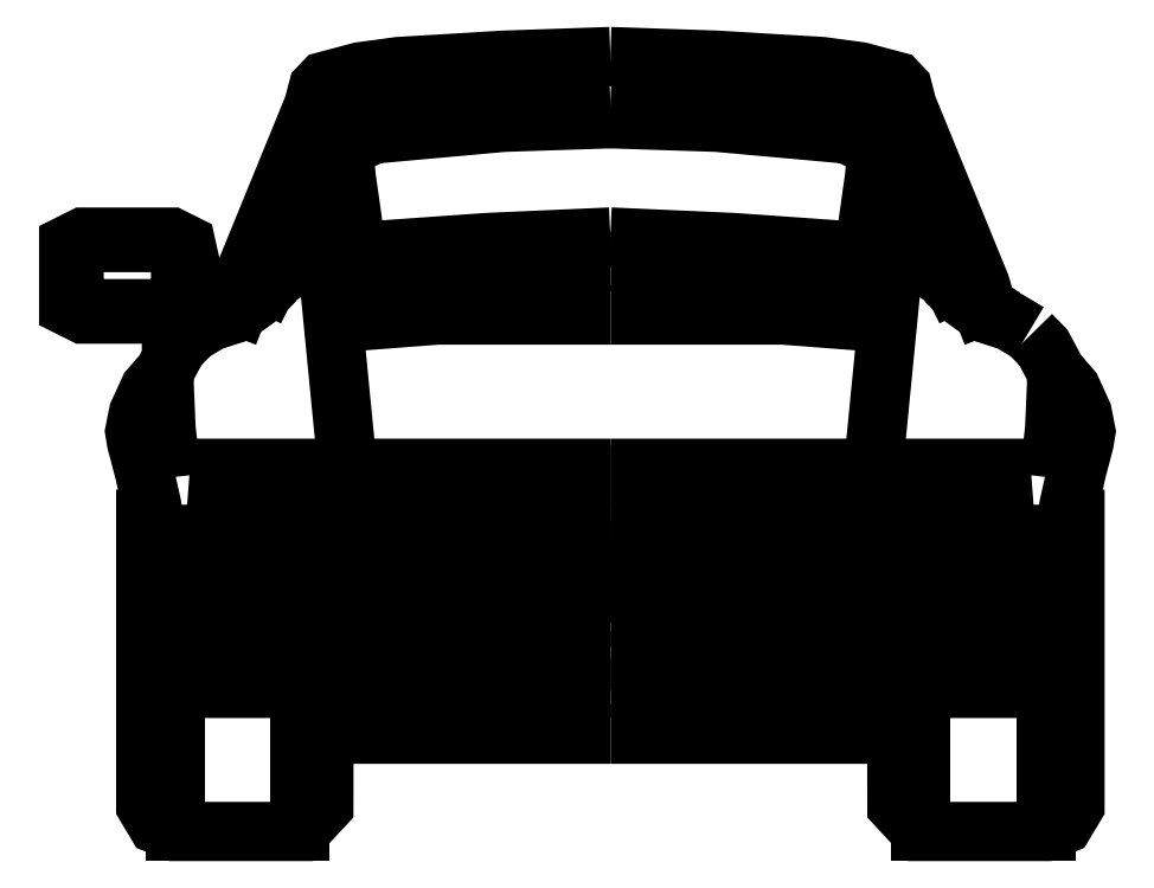
<metadata>
{"format":"dxf","ext":"dxf","renderer":"ezdxf+matplotlib","layout":"modelspace","background":"white","min_lineweight":24,"dpi":150}
</metadata>
<code>
0
SECTION
2
ENTITIES
0
POLYLINE
8
0
66
     1
10
0
20
0
30
0
0
VERTEX
8
0
10
0.8223
20
1.341
30
0
0
VERTEX
8
0
10
0.6376
20
1.335
30
0
0
VERTEX
8
0
10
0.4561
20
1.324
30
0
0
VERTEX
8
0
10
0.39
20
1.315
30
0
0
VERTEX
8
0
10
0.3278
20
1.299
30
0
0
VERTEX
8
0
10
0.3169
20
1.287
30
0
0
VERTEX
8
0
10
0.3089
20
1.256
30
0
0
VERTEX
8
0
10
0.1824
20
0.9467
30
0
0
VERTEX
8
0
10
0.1713
20
0.9083
30
0
0
VERTEX
8
0
10
0.1605
20
0.8923
30
0
0
VERTEX
8
0
10
0.1311
20
0.8828
30
0
0
VERTEX
8
0
10
0.09904
20
0.8636
30
0
0
SEQEND
8
0
0
POLYLINE
8
0
66
     1
10
0
20
0
30
0
0
VERTEX
8
0
10
0.8223
20
1.258
30
0
0
VERTEX
8
0
10
0.6376
20
1.252
30
0
0
VERTEX
8
0
10
0.409
20
1.226
30
0
0
VERTEX
8
0
10
0.3725
20
1.208
30
0
0
VERTEX
8
0
10
0.361
20
1.191
30
0
0
VERTEX
8
0
10
0.3625
20
1.166
30
0
0
VERTEX
8
0
10
0.3655
20
1.132
30
0
0
VERTEX
8
0
10
0.3699
20
1.101
30
0
0
VERTEX
8
0
10
0.379
20
1.036
30
0
0
VERTEX
8
0
10
0.3852
20
1.001
30
0
0
VERTEX
8
0
10
0.4135
20
1.006
30
0
0
VERTEX
8
0
10
0.6097
20
1.019
30
0
0
VERTEX
8
0
10
0.8223
20
1.029
30
0
0
SEQEND
8
0
0
POLYLINE
8
0
66
     1
10
0
20
0
30
0
0
VERTEX
8
0
10
0.3641
20
1.173
30
0
0
VERTEX
8
0
10
0.3757
20
1.189
30
0
0
VERTEX
8
0
10
0.4122
20
1.207
30
0
0
VERTEX
8
0
10
0.6376
20
1.227
30
0
0
VERTEX
8
0
10
0.8221
20
1.234
30
0
0
SEQEND
8
0
0
POLYLINE
8
0
66
     1
10
0
20
0
30
0
0
VERTEX
8
0
10
0.3027
20
1.238
30
0
0
VERTEX
8
0
10
0.3089
20
1.247
30
0
0
VERTEX
8
0
10
0.3113
20
1.248
30
0
0
VERTEX
8
0
10
0.312
20
1.237
30
0
0
VERTEX
8
0
10
0.3107
20
1.222
30
0
0
VERTEX
8
0
10
0.3055
20
1.199
30
0
0
VERTEX
8
0
10
0.3001
20
1.17
30
0
0
VERTEX
8
0
10
0.2938
20
1.144
30
0
0
VERTEX
8
0
10
0.2895
20
1.121
30
0
0
VERTEX
8
0
10
0.2819
20
1.087
30
0
0
VERTEX
8
0
10
0.2696
20
1.042
30
0
0
VERTEX
8
0
10
0.2636
20
1.017
30
0
0
VERTEX
8
0
10
0.2476
20
0.9791
30
0
0
VERTEX
8
0
10
0.2344
20
0.9456
30
0
0
VERTEX
8
0
10
0.2132
20
0.9242
30
0
0
VERTEX
8
0
10
0.191
20
0.9081
30
0
0
VERTEX
8
0
10
0.1681
20
0.896
30
0
0
VERTEX
8
0
10
0.1623
20
0.8936
30
0
0
SEQEND
8
0
0
POLYLINE
8
0
66
     1
10
0
20
0
30
0
0
VERTEX
8
0
10
0.8221
20
0.9869
30
0
0
VERTEX
8
0
10
0.6097
20
0.9869
30
0
0
VERTEX
8
0
10
0.4373
20
0.9746
30
0
0
VERTEX
8
0
10
0.3991
20
0.961
30
0
0
VERTEX
8
0
10
0.422
20
0.886
30
0
0
VERTEX
8
0
10
0.5235
20
0.8938
30
0
0
VERTEX
8
0
10
0.8221
20
0.8938
30
0
0
SEQEND
8
0
0
POLYLINE
8
0
66
     1
10
0
20
0
30
0
0
VERTEX
8
0
10
0.3169
20
1.287
30
0
0
VERTEX
8
0
10
0.3169
20
1.222
30
0
0
VERTEX
8
0
10
0.3182
20
1.175
30
0
0
VERTEX
8
0
10
0.3236
20
1.092
30
0
0
VERTEX
8
0
10
0.3282
20
1.031
30
0
0
VERTEX
8
0
10
0.3655
20
0.651
30
0
0
SEQEND
8
0
0
POLYLINE
8
0
66
     1
10
0
20
0
30
0
0
VERTEX
8
0
10
0.09495
20
0.8599
30
0
0
VERTEX
8
0
10
0.07372
20
0.8383
30
0
0
VERTEX
8
0
10
0.05064
20
0.7953
30
0
0
VERTEX
8
0
10
0.02495
20
0.7657
30
0
0
VERTEX
8
0
10
0.005957
20
0.724
30
0
0
VERTEX
8
0
10
-0.0003723
20
0.6922
30
0
0
VERTEX
8
0
10
0.002793
20
0.6732
30
0
0
VERTEX
8
0
10
0.01545
20
0.6255
30
0
0
VERTEX
8
0
10
0.02904
20
0.5652
30
0
0
VERTEX
8
0
10
0.03686
20
0.5144
30
0
0
VERTEX
8
0
10
0.03723
20
0.5049
30
0
0
VERTEX
8
0
10
0.06497
20
0.3143
30
0
0
VERTEX
8
0
10
0.1389
20
0.2476
30
0
0
VERTEX
8
0
10
0.8221
20
0.2476
30
0
0
SEQEND
8
0
0
POLYLINE
8
0
66
     1
10
0
20
0
30
0
0
VERTEX
8
0
10
0.8221
20
0.5176
30
0
0
VERTEX
8
0
10
0.3191
20
0.5176
30
0
0
VERTEX
8
0
10
0.2521
20
0.5144
30
0
0
VERTEX
8
0
10
0.212
20
0.5144
30
0
0
VERTEX
8
0
10
0.1378
20
0.5144
30
0
0
VERTEX
8
0
10
0.03686
20
0.5144
30
0
0
SEQEND
8
0
0
POLYLINE
8
0
66
     1
10
0
20
0
30
0
0
VERTEX
8
0
10
0.04114
20
0.5049
30
0
0
VERTEX
8
0
10
0.09737
20
0.5049
30
0
0
VERTEX
8
0
10
0.1171
20
0.4954
30
0
0
VERTEX
8
0
10
0.8221
20
0.4954
30
0
0
SEQEND
8
0
0
POLYLINE
8
0
66
     1
10
0
20
0
30
0
0
VERTEX
8
0
10
0.8218
20
0.4572
30
0
0
VERTEX
8
0
10
0.1171
20
0.4572
30
0
0
VERTEX
8
0
10
0.1171
20
0.4127
30
0
0
VERTEX
8
0
10
0.8218
20
0.4127
30
0
0
SEQEND
8
0
0
POLYLINE
8
0
66
     1
10
0
20
0
30
0
0
VERTEX
8
0
10
0.8221
20
0.3712
30
0
0
VERTEX
8
0
10
0.2443
20
0.3714
30
0
0
VERTEX
8
0
10
0.18
20
0.3651
30
0
0
VERTEX
8
0
10
0.1478
20
0.3651
30
0
0
VERTEX
8
0
10
0.1171
20
0.3651
30
0
0
VERTEX
8
0
10
0.09737
20
0.3556
30
0
0
VERTEX
8
0
10
0.09737
20
0.5049
30
0
0
SEQEND
8
0
0
LINE
8
0
10
0.09737
20
0.3556
30
0
11
0.07689
21
0.3556
31
0
0
POLYLINE
8
0
66
     1
10
0
20
0
30
0
0
VERTEX
8
0
10
0.8221
20
0.616
30
0
0
VERTEX
8
0
10
0.1528
20
0.616
30
0
0
VERTEX
8
0
10
0.1448
20
0.5239
30
0
0
VERTEX
8
0
10
0.8221
20
0.5239
30
0
0
SEQEND
8
0
0
POLYLINE
8
0
66
     1
10
0
20
0
30
0
0
VERTEX
8
0
10
0.09737
20
0.5049
30
0
0
VERTEX
8
0
10
0.1378
20
0.5144
30
0
0
VERTEX
8
0
10
0.1465
20
0.6287
30
0
0
VERTEX
8
0
10
0.8221
20
0.6287
30
0
0
SEQEND
8
0
0
POLYLINE
8
0
66
     1
10
0
20
0
30
0
0
VERTEX
8
0
10
0.05064
20
0.7953
30
0
0
VERTEX
8
0
10
0.05064
20
0.7726
30
0
0
VERTEX
8
0
10
0.0538
20
0.6983
30
0
0
VERTEX
8
0
10
0.06311
20
0.6131
30
0
0
SEQEND
8
0
0
POLYLINE
8
0
66
     1
10
0
20
0
30
0
0
VERTEX
8
0
10
0.01862
20
0.5916
30
0
0
VERTEX
8
0
10
0.01862
20
0.04449
30
0
0
VERTEX
8
0
10
0.03761
20
0.01266
30
0
0
VERTEX
8
0
10
0.06944
20
0
30
0
0
VERTEX
8
0
10
0.2854
20
0
30
0
0
VERTEX
8
0
10
0.3267
20
0.04449
30
0
0
VERTEX
8
0
10
0.3269
20
0.1683
30
0
0
VERTEX
8
0
10
0.8221
20
0.1683
30
0
0
SEQEND
8
0
0
LINE
8
0
10
0.2854
20
0
30
0
11
0.2854
21
0.2094
31
0
0
LINE
8
0
10
0.06944
20
0
30
0
11
0.06944
21
0.3102
31
0
0
LINE
8
0
10
0.1803
20
0.9087
30
0
11
0.3085
21
1.237
31
0
0
POLYLINE
8
0
66
     1
10
0
20
0
30
0
0
VERTEX
8
0
10
0.1139
20
0.8733
30
0
0
VERTEX
8
0
10
0.1139
20
0.9018
30
0
0
VERTEX
8
0
10
0.08843
20
1.016
30
0
0
VERTEX
8
0
10
0.06311
20
1.029
30
0
0
VERTEX
8
0
10
-0.08936
20
1.029
30
0
0
VERTEX
8
0
10
-0.1147
20
1.016
30
0
0
VERTEX
8
0
10
-0.1147
20
0.9081
30
0
0
VERTEX
8
0
10
-0.08936
20
0.8955
30
0
0
VERTEX
8
0
10
0.06311
20
0.8955
30
0
0
VERTEX
8
0
10
0.06311
20
0.8162
30
0
0
SEQEND
8
0
0
POLYLINE
8
0
66
     1
10
0
20
0
30
0
70
     1
0
VERTEX
8
0
10
0.06311
20
0.905
30
0
0
VERTEX
8
0
10
0.07894
20
0.9145
30
0
0
VERTEX
8
0
10
0.07894
20
1.01
30
0
0
VERTEX
8
0
10
0.06311
20
1.019
30
0
0
VERTEX
8
0
10
-0.08936
20
1.019
30
0
0
VERTEX
8
0
10
-0.1052
20
1.01
30
0
0
VERTEX
8
0
10
-0.1052
20
0.9145
30
0
0
VERTEX
8
0
10
-0.08936
20
0.905
30
0
0
SEQEND
8
0
0
LINE
8
0
10
0.4381
20
0.616
30
0
11
0.4381
21
0.5239
31
0
0
POLYLINE
8
0
66
     1
10
0
20
0
30
0
0
VERTEX
8
0
10
0.1171
20
0.3651
30
0
0
VERTEX
8
0
10
0.1998
20
0.2984
30
0
0
VERTEX
8
0
10
0.2441
20
0.2953
30
0
0
VERTEX
8
0
10
0.8221
20
0.2953
30
0
0
SEQEND
8
0
0
POLYLINE
8
0
66
     1
10
0
20
0
30
0
0
VERTEX
8
0
10
1.528
20
0.3651
30
0
0
VERTEX
8
0
10
1.445
20
0.2984
30
0
0
VERTEX
8
0
10
1.401
20
0.2953
30
0
0
VERTEX
8
0
10
0.8225
20
0.2953
30
0
0
SEQEND
8
0
0
LINE
8
0
10
1.207
20
0.616
30
0
11
1.207
21
0.5239
31
0
0
LINE
8
0
10
1.464
20
0.9087
30
0
11
1.336
21
1.237
31
0
0
LINE
8
0
10
1.575
20
0
30
0
11
1.575
21
0.3102
31
0
0
LINE
8
0
10
1.359
20
0
30
0
11
1.359
21
0.2094
31
0
0
POLYLINE
8
0
66
     1
10
0
20
0
30
0
0
VERTEX
8
0
10
1.626
20
0.5916
30
0
0
VERTEX
8
0
10
1.626
20
0.04449
30
0
0
VERTEX
8
0
10
1.607
20
0.01266
30
0
0
VERTEX
8
0
10
1.575
20
0
30
0
0
VERTEX
8
0
10
1.359
20
0
30
0
0
VERTEX
8
0
10
1.318
20
0.04449
30
0
0
VERTEX
8
0
10
1.318
20
0.1683
30
0
0
VERTEX
8
0
10
0.8225
20
0.1683
30
0
0
SEQEND
8
0
0
POLYLINE
8
0
66
     1
10
0
20
0
30
0
0
VERTEX
8
0
10
1.594
20
0.7953
30
0
0
VERTEX
8
0
10
1.594
20
0.7726
30
0
0
VERTEX
8
0
10
1.591
20
0.6983
30
0
0
VERTEX
8
0
10
1.582
20
0.6131
30
0
0
SEQEND
8
0
0
POLYLINE
8
0
66
     1
10
0
20
0
30
0
0
VERTEX
8
0
10
1.547
20
0.5049
30
0
0
VERTEX
8
0
10
1.507
20
0.5144
30
0
0
VERTEX
8
0
10
1.498
20
0.6287
30
0
0
VERTEX
8
0
10
0.8225
20
0.6287
30
0
0
SEQEND
8
0
0
POLYLINE
8
0
66
     1
10
0
20
0
30
0
0
VERTEX
8
0
10
0.8225
20
0.616
30
0
0
VERTEX
8
0
10
1.492
20
0.616
30
0
0
VERTEX
8
0
10
1.5
20
0.5239
30
0
0
VERTEX
8
0
10
0.8225
20
0.5239
30
0
0
SEQEND
8
0
0
LINE
8
0
10
1.547
20
0.3556
30
0
11
1.568
21
0.3556
31
0
0
POLYLINE
8
0
66
     1
10
0
20
0
30
0
0
VERTEX
8
0
10
0.8225
20
0.3712
30
0
0
VERTEX
8
0
10
1.4
20
0.3714
30
0
0
VERTEX
8
0
10
1.465
20
0.3651
30
0
0
VERTEX
8
0
10
1.497
20
0.3651
30
0
0
VERTEX
8
0
10
1.528
20
0.3651
30
0
0
VERTEX
8
0
10
1.547
20
0.3556
30
0
0
VERTEX
8
0
10
1.547
20
0.5049
30
0
0
SEQEND
8
0
0
POLYLINE
8
0
66
     1
10
0
20
0
30
0
0
VERTEX
8
0
10
0.8229
20
0.4572
30
0
0
VERTEX
8
0
10
1.528
20
0.4572
30
0
0
VERTEX
8
0
10
1.528
20
0.4127
30
0
0
VERTEX
8
0
10
0.8229
20
0.4127
30
0
0
SEQEND
8
0
0
POLYLINE
8
0
66
     1
10
0
20
0
30
0
0
VERTEX
8
0
10
1.603
20
0.5049
30
0
0
VERTEX
8
0
10
1.547
20
0.5049
30
0
0
VERTEX
8
0
10
1.528
20
0.4954
30
0
0
VERTEX
8
0
10
0.8225
20
0.4954
30
0
0
SEQEND
8
0
0
POLYLINE
8
0
66
     1
10
0
20
0
30
0
0
VERTEX
8
0
10
0.8225
20
0.5176
30
0
0
VERTEX
8
0
10
1.326
20
0.5176
30
0
0
VERTEX
8
0
10
1.393
20
0.5144
30
0
0
VERTEX
8
0
10
1.433
20
0.5144
30
0
0
VERTEX
8
0
10
1.507
20
0.5144
30
0
0
VERTEX
8
0
10
1.608
20
0.5144
30
0
0
SEQEND
8
0
0
POLYLINE
8
0
66
     1
10
0
20
0
30
0
0
VERTEX
8
0
10
1.55
20
0.8599
30
0
0
VERTEX
8
0
10
1.571
20
0.8383
30
0
0
VERTEX
8
0
10
1.594
20
0.7953
30
0
0
VERTEX
8
0
10
1.62
20
0.7657
30
0
0
VERTEX
8
0
10
1.639
20
0.724
30
0
0
VERTEX
8
0
10
1.645
20
0.6922
30
0
0
VERTEX
8
0
10
1.642
20
0.6732
30
0
0
VERTEX
8
0
10
1.629
20
0.6255
30
0
0
VERTEX
8
0
10
1.616
20
0.5652
30
0
0
VERTEX
8
0
10
1.608
20
0.5144
30
0
0
VERTEX
8
0
10
1.607
20
0.5049
30
0
0
VERTEX
8
0
10
1.58
20
0.3143
30
0
0
VERTEX
8
0
10
1.506
20
0.2476
30
0
0
VERTEX
8
0
10
0.8225
20
0.2476
30
0
0
SEQEND
8
0
0
POLYLINE
8
0
66
     1
10
0
20
0
30
0
0
VERTEX
8
0
10
1.328
20
1.287
30
0
0
VERTEX
8
0
10
1.328
20
1.222
30
0
0
VERTEX
8
0
10
1.326
20
1.175
30
0
0
VERTEX
8
0
10
1.321
20
1.092
30
0
0
VERTEX
8
0
10
1.316
20
1.031
30
0
0
VERTEX
8
0
10
1.279
20
0.651
30
0
0
SEQEND
8
0
0
POLYLINE
8
0
66
     1
10
0
20
0
30
0
0
VERTEX
8
0
10
0.8225
20
0.9869
30
0
0
VERTEX
8
0
10
1.035
20
0.9869
30
0
0
VERTEX
8
0
10
1.207
20
0.9746
30
0
0
VERTEX
8
0
10
1.245
20
0.961
30
0
0
VERTEX
8
0
10
1.223
20
0.886
30
0
0
VERTEX
8
0
10
1.121
20
0.8938
30
0
0
VERTEX
8
0
10
0.8225
20
0.8938
30
0
0
SEQEND
8
0
0
POLYLINE
8
0
66
     1
10
0
20
0
30
0
0
VERTEX
8
0
10
1.342
20
1.238
30
0
0
VERTEX
8
0
10
1.336
20
1.247
30
0
0
VERTEX
8
0
10
1.333
20
1.248
30
0
0
VERTEX
8
0
10
1.333
20
1.237
30
0
0
VERTEX
8
0
10
1.334
20
1.222
30
0
0
VERTEX
8
0
10
1.339
20
1.199
30
0
0
VERTEX
8
0
10
1.345
20
1.17
30
0
0
VERTEX
8
0
10
1.351
20
1.144
30
0
0
VERTEX
8
0
10
1.355
20
1.121
30
0
0
VERTEX
8
0
10
1.363
20
1.087
30
0
0
VERTEX
8
0
10
1.375
20
1.042
30
0
0
VERTEX
8
0
10
1.381
20
1.017
30
0
0
VERTEX
8
0
10
1.397
20
0.9791
30
0
0
VERTEX
8
0
10
1.41
20
0.9456
30
0
0
VERTEX
8
0
10
1.431
20
0.9242
30
0
0
VERTEX
8
0
10
1.454
20
0.9081
30
0
0
VERTEX
8
0
10
1.477
20
0.896
30
0
0
VERTEX
8
0
10
1.482
20
0.8936
30
0
0
SEQEND
8
0
0
POLYLINE
8
0
66
     1
10
0
20
0
30
0
0
VERTEX
8
0
10
1.28
20
1.173
30
0
0
VERTEX
8
0
10
1.269
20
1.189
30
0
0
VERTEX
8
0
10
1.232
20
1.207
30
0
0
VERTEX
8
0
10
1.007
20
1.227
30
0
0
VERTEX
8
0
10
0.8225
20
1.234
30
0
0
SEQEND
8
0
0
POLYLINE
8
0
66
     1
10
0
20
0
30
0
0
VERTEX
8
0
10
0.8223
20
1.258
30
0
0
VERTEX
8
0
10
1.007
20
1.252
30
0
0
VERTEX
8
0
10
1.236
20
1.226
30
0
0
VERTEX
8
0
10
1.272
20
1.208
30
0
0
VERTEX
8
0
10
1.284
20
1.191
30
0
0
VERTEX
8
0
10
1.282
20
1.166
30
0
0
VERTEX
8
0
10
1.279
20
1.132
30
0
0
VERTEX
8
0
10
1.275
20
1.101
30
0
0
VERTEX
8
0
10
1.266
20
1.036
30
0
0
VERTEX
8
0
10
1.259
20
1.001
30
0
0
VERTEX
8
0
10
1.231
20
1.006
30
0
0
VERTEX
8
0
10
1.035
20
1.019
30
0
0
VERTEX
8
0
10
0.8223
20
1.029
30
0
0
SEQEND
8
0
0
POLYLINE
8
0
66
     1
10
0
20
0
30
0
0
VERTEX
8
0
10
0.8223
20
1.341
30
0
0
VERTEX
8
0
10
1.007
20
1.335
30
0
0
VERTEX
8
0
10
1.189
20
1.324
30
0
0
VERTEX
8
0
10
1.255
20
1.315
30
0
0
VERTEX
8
0
10
1.317
20
1.299
30
0
0
VERTEX
8
0
10
1.328
20
1.287
30
0
0
VERTEX
8
0
10
1.336
20
1.256
30
0
0
VERTEX
8
0
10
1.462
20
0.9467
30
0
0
VERTEX
8
0
10
1.473
20
0.9083
30
0
0
VERTEX
8
0
10
1.484
20
0.8923
30
0
0
VERTEX
8
0
10
1.514
20
0.8828
30
0
0
VERTEX
8
0
10
1.546
20
0.8636
30
0
0
SEQEND
8
0
0
LINE
8
0
10
0.3546
20
0.616
30
0
11
0.3546
21
0.5239
31
0
0
LINE
8
0
10
1.29
20
0.616
30
0
11
1.29
21
0.5239
31
0
0
LINE
8
0
10
0.184
20
0.9179
30
0
11
0.2295
21
0.948
31
0
0
LINE
8
0
10
0.2295
20
0.948
30
0
11
0.2636
21
1.017
31
0
0
LINE
8
0
10
1.415
20
0.948
30
0
11
1.381
21
1.017
31
0
0
LINE
8
0
10
1.46
20
0.9179
30
0
11
1.415
21
0.948
31
0
0
POLYLINE
8
_KTI_CONTROL
10
0
20
0
30
0
66
     1
70
     8
0
VERTEX
8
_KTI_CONTROL
10
0
20
0
30
0
70
    32
0
VERTEX
8
_KTI_CONTROL
10
0
20
0
30
0
70
    32
0
SEQEND
8
_KTI_CONTROL
0
POLYLINE
8
_KTI_CONTROL
10
0
20
0
30
0
66
     1
70
     8
0
VERTEX
8
_KTI_CONTROL
10
0
20
0
30
0
70
    32
0
VERTEX
8
_KTI_CONTROL
10
0
20
0
30
0
70
    32
0
SEQEND
8
_KTI_CONTROL
0
ENDSEC
0
EOF

</code>
